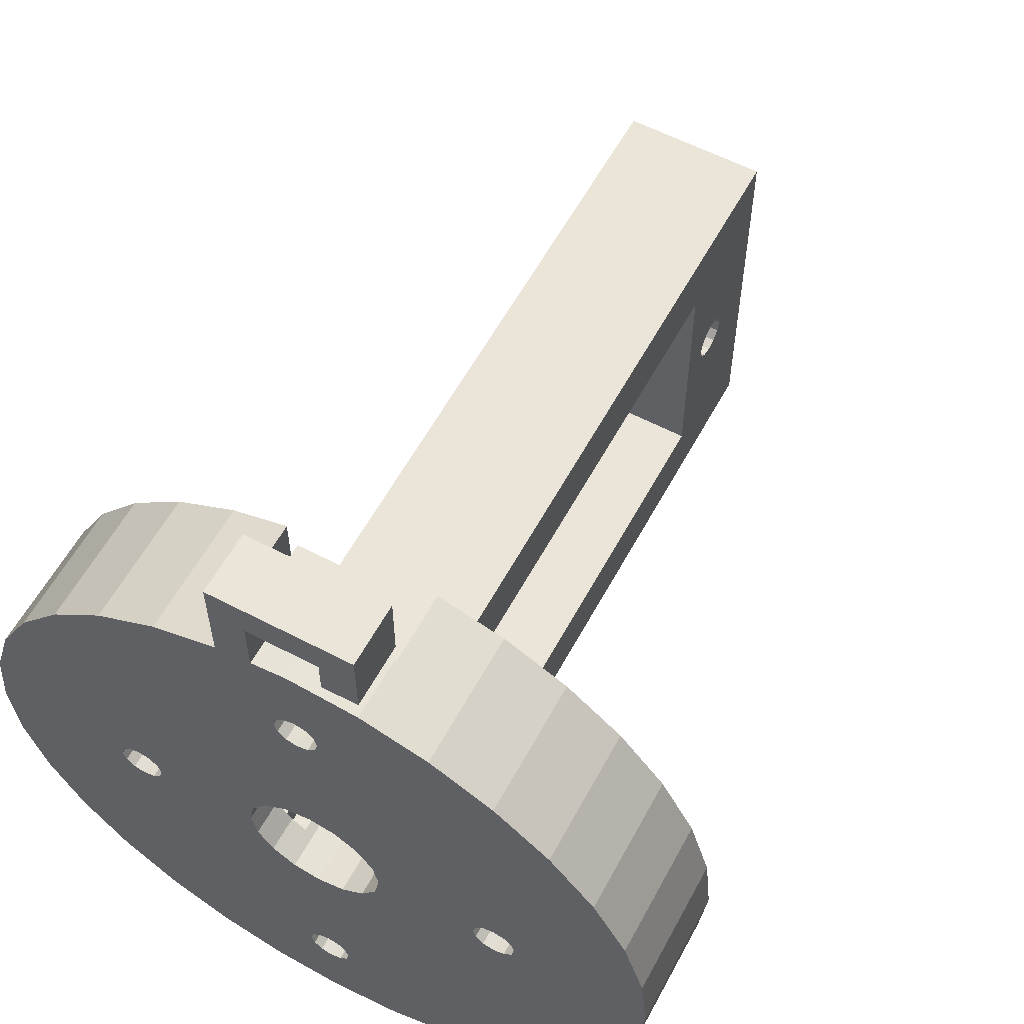
<metadata>
{"format":"obj","ext":"obj","renderer":"f3d","projection":"perspective","resolution":1024,"background":"white","views":[{"elev":58.8,"azim":-151.7,"up":"+Y"}]}
</metadata>
<code>
v 4.001 11 45
v -4 -11 45
v 4.001 -11 45
v -4 11 45
v -1.149 -11.23 7.498
v -1.149 -11.23 5.5
v 0.0005035 -11 5.5
v 0.0005035 -11 7.498
v -1.149 11.23 5.5
v -1.149 11.23 7.498
v 0.0005035 11 7.498
v 0.0005035 11 5.5
v -2.122 11.88 7.498
v -2.122 11.88 5.5
v -1.081 13.38 3.5
v -3.998 7.002 3.5
v -0.6245 12.92 3.5
v 10.38 1.083 0.0009995
v 10.38 1.083 7.501
v 9.919 0.6255 0.0009995
v 11 1.25 0.0009995
v -1.081 14.63 3.5
v -3.998 19.59 3.5
v -1.25 14 3.5
v 0.0005035 20 3.5
v -3.901 19.62 3.5
v -0.6245 15.09 3.5
v 0.001503 15.25 3.5
v 0.6265 15.09 3.5
v 2 19.8 3.5
v 0.6265 12.92 3.5
v 0.001503 12.75 3.5
v 2.002 7.002 3.5
v 1.085 14.63 3.5
v 4 19.59 3.5
v 2.002 3.383 3.5
v 1.532 3.696 3.5
v 0.001503 4 3.5
v -1.53 3.696 3.5
v -0.6245 15.09 0.0009995
v 0.001503 15.25 0.0009995
v -1.081 14.63 0.0009995
v -1.25 14 0.0009995
v -1.081 13.38 0.0009995
v -0.6245 12.92 0.0009995
v 0.001503 12.75 0.0009995
v 0.6265 12.92 0.0009995
v 1.085 13.38 3.5
v 1.085 13.38 0.0009995
v 4.503 19.43 3.5
v 4.503 7.002 3.5
v 4.503 19.43 7.501
v -2.772 12.85 7.498
v -2.772 12.85 5.5
v -3.001 14 5.5
v -3.001 14 7.498
v -2.772 15.15 5.5
v -2.772 15.15 7.498
v 1.252 14 3.5
v -2.122 16.12 5.5
v -2.122 16.12 7.498
v -1.149 16.77 7.498
v -1.149 16.77 5.5
v 2.002 7.002 2
v 5.003 7.002 2
v 0.0005035 17 5.5
v 0.0005035 17 7.498
v 3.697 1.53 2
v 5.003 -1.25 2
v 2.002 3.383 2
v 1.149 16.77 5.5
v 1.149 16.77 7.498
v 2.123 16.12 5.5
v 2.123 16.12 7.498
v 2.772 15.15 5.5
v 2.772 15.15 7.498
v 3.002 14 5.5
v 3.002 14 7.498
v 2.772 12.85 5.5
v 2.772 12.85 7.498
v 2.123 11.88 5.5
v 2.123 11.88 7.498
v 1.149 11.23 7.498
v 1.149 11.23 5.5
v 18.48 -7.654 0.0009995
v 18.48 -7.654 7.501
v 16.63 -11.11 7.501
v 16.63 -11.11 0.0009995
v 14.14 -14.14 0.0009995
v 7.654 -18.48 0.0009995
v 11.11 -16.63 0.0009995
v 11.11 -16.63 7.501
v -0.6255 15.08 5.5
v -1.083 14.63 5.5
v 11 -1.25 7.501
v 11.63 -1.083 7.501
v 11 -1.25 0.0009995
v -1.083 13.38 5.5
v -0.6255 12.92 5.5
v 10.38 -1.083 0.0009995
v 10.38 -1.083 7.501
v 1.25 14 5.5
v 1.083 14.63 5.5
v 0.6255 15.08 5.5
v -1.25 14 5.5
v -12.08 0.6255 0.001003
v -12.25 0.0005013 0.001003
v -19.62 3.902 0.001003
v -18.48 7.654 0.001003
v -20 0.0005018 0.001003
v -12.08 -0.6255 0.001003
v -19.62 -3.901 0.001003
v 0.0005035 15.25 5.5
v -11.11 16.63 0.001003
v -3.695 1.53 0.001003
v -10.37 1.083 0.001003
v -11 1.25 0.001003
v -11.62 1.083 0.001003
v -16.63 11.11 0.001003
v -14.14 14.14 0.001003
v -9.916 0.6255 0.001003
v -9.748 0.0005012 0.001003
v 1.083 13.38 5.5
v 0.6255 12.92 5.5
v -16.63 -11.11 0.001003
v -18.48 -7.654 0.001003
v -11.62 -1.083 0.001003
v -11 -1.25 0.001003
v -14.14 -14.14 0.001003
v -11.11 -16.63 0.001003
v -10.37 -1.083 0.001003
v -7.654 -18.48 0.001003
v -3.901 19.62 0.001003
v -7.654 18.48 0.001003
v 0.6265 -15.09 5.5
v 2.123 -16.12 5.5
v 1.085 -14.63 5.5
v -9.916 -0.6255 0.001003
v -3.695 -1.532 0.001003
v 3.002 -14 5.5
v 2.772 -12.85 5.5
v 1.252 -14 5.5
v -19.62 3.902 7.501
v 1.085 -13.38 5.5
v 2.123 -11.88 5.5
v 0.6265 -12.92 5.5
v -14.14 14.14 7.501
v -11.11 16.63 7.501
v -2.772 -12.85 5.5
v -3.001 -14 5.5
v -1.25 -14 5.5
v -1.083 -13.38 5.5
v -2.772 -15.15 5.5
v -1.083 -14.63 5.5
v -2.122 -16.12 5.5
v -11.11 -16.63 7.501
v -14.14 -14.14 7.501
v -2.122 -11.88 5.5
v -0.6245 -12.92 5.5
v 0.001503 -12.75 5.5
v 1.149 -11.23 5.5
v -19.62 -3.901 7.501
v 0.0005035 12.75 5.5
v 2.772 -15.15 5.5
v -11.62 1.083 7.501
v 0.0005035 -17 5.5
v 1.149 -16.78 5.5
v 0.001503 -15.25 5.5
v -1.149 -16.78 5.5
v -0.6245 -15.09 5.5
v -0.6255 15.08 3.501
v 0.0005035 15.25 3.501
v -1.083 14.63 3.501
v -9.748 0.0005012 7.501
v -1.25 14 3.501
v -1.083 13.38 3.501
v -0.6255 12.92 3.501
v 0.0005035 12.75 3.501
v 0.6255 12.92 3.501
v 1.083 13.38 3.501
v 1.25 14 3.501
v -12.08 -0.6255 7.501
v 1.083 14.63 3.501
v 0.6255 15.08 3.501
v -3.901 -19.62 0.001003
v -3.998 -19.59 3.5
v 0.6265 -15.09 3.501
v 0.001503 -15.25 3.501
v -4 25 3.815e-06
v -4 21 3.815e-06
v -4 23 3.501
v -4 21 3.501
v 1.085 -14.63 3.501
v 4 25 3.5
v 4 25 0.0009995
v -2 25 0.0009995
v 1.252 -14 3.501
v 1.085 -13.38 3.501
v -1.53 3.696 0.0009995
v 0.6265 -12.92 3.501
v 0.001503 -12.75 3.501
v -0.6245 -12.92 3.501
v -1.083 -13.38 3.501
v -1.25 -14 3.501
v -1.083 -14.63 3.501
v 7.654 18.48 0.0009995
v 11.11 16.63 0.0009995
v 1.252 14 0.0009995
v -0.6245 -15.09 3.501
v 0.6265 15.09 0.0009995
v 2 19.8 0.0009995
v 0.0005035 20 0.0009995
v 4 19.59 0.0009995
v 1.085 14.63 0.0009995
v 0.001503 4 0.0009995
v 1.532 3.696 0.0009995
v -2.828 2.829 0.001003
v 1.252 -14 0.0009995
v 1.085 -14.63 0.0009995
v 0.002502 -12.75 0.0009995
v -0.6235 -12.92 0.0009995
v -1.53 -3.696 0.0009995
v 0.6275 -12.92 0.0009995
v 1.532 -3.696 0.0009995
v -1.248 -14 0.0009995
v -1.081 -13.38 0.0009995
v 2 7 37.51
v 2 7 7.5
v 4 7 3.501
v 0.002502 -15.25 0.0009995
v 0.6275 -15.08 0.0009995
v 0.0005035 -20 0.0009995
v 2 23 3.5
v 9.752 0.0005 7.501
v 5.003 -7 7.501
v 9.919 -0.6255 7.501
v 4.503 -7 7.501
v 4.503 -19.43 7.501
v 20 0.0004994 7.501
v 12.25 0.0004999 7.501
v 19.62 -3.901 7.501
v 12.09 -0.6255 7.501
v 1.532 -3.696 3.5
v 2.002 -3.383 2
v 0.001503 -4.002 3.5
v 0.001503 -4.002 0.0009995
v -1.53 -3.696 3.5
v 9.752 0.0005 0.0009995
v 9.919 0.6255 7.501
v 11 1.25 7.501
v 11.63 1.083 0.0009995
v 11.63 1.083 7.501
v 12.09 0.6255 0.0009995
v 12.09 0.6255 7.501
v -1.081 -13.38 3.5
v -0.6235 -12.92 3.5
v -3.998 -7 3.5
v 0.002502 -12.75 3.5
v 0.6275 -12.92 3.5
v 2.002 -7 3.5
v 12.25 0.0004999 0.0009995
v 1.085 -13.38 3.5
v 4.503 -7 3.5
v 1.085 -14.63 3.5
v 4.503 -19.43 3.5
v 1.252 -14 3.5
v 12.09 -0.6255 0.0009995
v 0.002502 -15.25 3.5
v 0.0005035 -20 3.5
v 0.6275 -15.08 3.5
v -0.6235 -15.08 3.5
v -1.081 -14.63 3.5
v -3.901 -19.62 3.5
v 3.902 -19.62 3.5
v 4.503 7.002 7.501
v 1.085 -13.38 0.0009995
v 5.003 7.002 7.501
v 19.62 -3.901 0.0009995
v -1.248 -14 3.5
v -1.081 -14.63 0.0009995
v 14.14 -14.14 7.501
v -0.6235 -15.08 0.0009995
v 2 23 0.0009995
v 11.63 -1.083 0.0009995
v 9.919 -0.6255 0.0009995
v 14.14 14.14 0.0009995
v 16.63 11.11 0.0009995
v 18.48 7.654 0.0009995
v 3.697 1.53 0.0009995
v 4.003 -0.0004996 0.0009995
v 4.001 -7.003 43.01
v 4.001 7 43.01
v 2.83 2.829 0.0009995
v 4 -7.003 7.502
v 4 -7.003 7.502
v 19.62 3.902 0.0009995
v 20 0.0004994 0.0009995
v 4 -11 7.498
v 4 -7.003 3.501
v 4 11 7.498
v 2.83 -2.829 0.0009995
v 3.697 -1.532 0.0009995
v 4 -18 7.498
v 4 -18 3.501
v 4 18 3.501
v 4 18 7.498
v -2 23 0.0009995
v -2 23 3.5
v -3.998 25 3.5
v -2 21 0
v -2 25 0
v 7.654 18.48 7.501
v -2 21 3.5
v -3.999 -0.0004992 0.001003
v 11.11 16.63 7.501
v -2.828 -2.829 0.001003
v -3.999 -0.0004992 3.5
v -3.695 -1.532 3.5
v 2.002 -7 2
v 5.003 -7 2
v -3.695 1.53 3.5
v -2.828 2.829 3.5
v 3.697 -1.532 2
v -3.999 2.045 3.5
v -3.999 7.002 3.5
v -3.999 7 7.5
v -3.999 7 3.501
v -3.998 18 3.501
v -3.998 19.59 7.501
v -3.998 18 7.498
v -3.998 7.002 3.501
v -3.999 7.002 3.501
v 4.003 -0.0004996 2
v -2.828 -2.829 3.5
v 2.83 2.829 2
v -3.999 -7 3.5
v -3.999 -7 7.501
v -3.998 -7.003 3.501
v -3.998 -18 3.501
v -3.998 21 3.5
v -3.998 21 3.501
v -4 25 3.502
v -3.998 23 3.501
v -3.998 25 3.502
v 3.902 -19.62 0.0009995
v 2.83 -2.829 2
v 2.002 -3.383 3.5
v 14.14 14.14 7.501
v 16.63 11.11 7.501
v 18.48 7.654 7.501
v 19.62 3.902 7.501
v 2 7 3.501
v 2 7 3.501
v 2 -7.003 43.01
v 2 0.7915 43.01
v -3.998 23 3.502
v -4 23 3.502
v 2 -1.252 40.51
v 2 -1.085 39.88
v -4 -1.085 39.88
v -4 -1.252 40.51
v 2 -0.6265 39.42
v -4 -0.6265 39.42
v 2 -7.003 37.51
v 2 -0.001499 39.25
v -4 -0.001499 39.25
v 2 -1.252 37.51
v 2 0.6245 39.42
v -4 0.6245 39.42
v 2 1.081 39.88
v -4 1.081 39.88
v -3.998 -11 7.501
v -3.998 -19.59 7.501
v -3.998 -18 7.498
v -3.998 -11 7.498
v 2 1.25 40.51
v -4 1.25 40.51
v -4 -11 7.501
v 2 7 43.01
v -3.998 11 7.501
v -3.998 11 7.498
v -4 11 7.501
v -4 7 37.51
v -4 -7.003 37.51
v -4 -7.003 7.502
v -3.999 7 7.501
v -4 7 7.501
v -10.37 1.083 7.501
v -3.998 -7.003 7.501
v -3.998 -7 7.501
v -4 -7.003 7.501
v -4 -7.003 7.502
v 2 7 7.5
v 2 0.6245 41.59
v 2 1.081 41.13
v -4 1.081 41.13
v -3.999 7 7.5
v -4 0.6245 41.59
v 2 -0.001499 41.76
v -4 -0.001499 41.76
v 2 -0.6265 41.59
v -4 -0.6265 41.59
v 2 -1.085 41.13
v -4 -1.085 41.13
v -10.37 -1.083 7.501
v -11 -1.25 7.501
v -11.62 -1.083 7.501
v -16.63 -11.11 7.501
v -18.48 -7.654 7.501
v -12.25 0.0005013 7.501
v -20 0.0005018 7.501
v -12.08 0.6255 7.501
v -16.63 11.11 7.501
v -18.48 7.654 7.501
v -11 1.25 7.501
v -9.916 0.6255 7.501
v -9.916 -0.6255 7.501
v -7.654 -18.48 7.501
v -7.653 18.48 7.501
v 7.654 -18.48 7.501
v 3.002 -14 7.498
v 2.772 -12.85 7.498
v -3.001 -14 7.498
v -2.772 -15.15 7.498
v -2.122 -16.12 7.498
v -2.122 -11.88 7.498
v -2.772 -12.85 7.498
v 1.149 -11.23 7.498
v 2.123 -11.88 7.498
v 2.772 -15.15 7.498
v 2.123 -16.12 7.498
v 1.149 -16.78 7.498
v 0.0005035 -17 7.498
v -1.149 -16.78 7.498
f 1 2 3
f 2 1 4
f 5 6 7
f 5 7 8
f 9 10 11
f 9 11 12
f 10 9 13
f 14 13 9
f 15 16 17
f 18 19 20
f 19 18 21
f 22 23 24
f 15 24 16
f 25 26 27
f 25 27 28
f 29 30 28
f 25 28 30
f 31 32 33
f 34 35 29
f 36 33 37
f 37 33 38
f 32 38 33
f 17 16 32
f 38 32 39
f 27 40 41
f 27 41 28
f 40 27 22
f 40 22 42
f 42 22 24
f 42 24 43
f 43 24 15
f 43 15 44
f 44 15 17
f 44 17 45
f 45 17 32
f 45 32 46
f 31 47 46
f 31 46 32
f 48 49 47
f 48 47 31
f 50 51 52
f 13 14 53
f 54 53 14
f 55 56 53
f 55 53 54
f 57 58 56
f 57 56 55
f 34 59 50
f 60 61 58
f 57 60 58
f 61 60 62
f 63 62 60
f 64 65 51
f 66 67 62
f 66 62 63
f 65 68 69
f 64 70 65
f 71 72 67
f 71 67 66
f 73 74 72
f 71 73 72
f 75 76 74
f 75 74 73
f 76 75 77
f 76 77 78
f 79 80 78
f 79 78 77
f 81 82 80
f 81 80 79
f 82 81 83
f 84 83 81
f 85 86 87
f 83 84 12
f 83 12 11
f 85 87 88
f 87 89 88
f 90 91 92
f 93 60 94
f 95 96 97
f 98 14 99
f 100 101 97
f 77 75 102
f 103 73 104
f 105 94 57
f 60 57 94
f 57 55 105
f 55 54 105
f 98 105 54
f 98 54 14
f 106 107 108
f 108 109 106
f 110 108 107
f 111 112 107
f 113 63 93
f 73 71 104
f 113 104 71
f 71 66 113
f 63 113 66
f 60 93 63
f 114 115 116
f 114 116 117
f 118 119 117
f 118 106 109
f 109 119 118
f 119 120 117
f 114 117 120
f 121 115 122
f 73 103 75
f 103 102 75
f 123 79 102
f 124 81 123
f 77 102 79
f 125 126 127
f 127 128 125
f 111 127 126
f 112 111 126
f 110 107 112
f 129 125 128
f 130 129 128
f 128 131 130
f 132 130 131
f 133 42 134
f 135 136 137
f 138 139 131
f 121 116 115
f 138 122 139
f 140 141 142
f 110 143 108
f 144 145 146
f 109 108 143
f 147 120 119
f 147 148 114
f 147 114 120
f 114 148 134
f 149 150 151
f 152 149 151
f 150 153 151
f 154 151 153
f 153 155 154
f 156 130 132
f 130 156 129
f 157 129 156
f 125 129 157
f 6 158 159
f 160 146 161
f 145 161 146
f 161 7 160
f 7 6 160
f 159 160 6
f 152 159 158
f 149 152 158
f 162 112 126
f 110 112 162
f 9 12 163
f 99 9 163
f 9 99 14
f 12 84 163
f 124 163 84
f 81 124 84
f 145 144 141
f 144 142 141
f 137 164 142
f 140 142 164
f 79 123 81
f 118 165 106
f 117 165 118
f 166 167 168
f 164 137 136
f 155 169 170
f 170 154 155
f 168 170 169
f 169 166 168
f 135 168 167
f 136 135 167
f 93 171 172
f 93 172 113
f 94 173 171
f 94 171 93
f 174 121 122
f 173 94 105
f 173 105 175
f 175 105 98
f 175 98 176
f 174 122 138
f 176 98 99
f 176 99 177
f 177 99 163
f 177 163 178
f 124 179 178
f 124 178 163
f 123 180 179
f 123 179 124
f 102 181 180
f 102 180 123
f 111 182 127
f 103 183 181
f 103 181 102
f 104 184 183
f 104 183 103
f 107 182 111
f 133 134 23
f 113 172 184
f 113 184 104
f 132 185 186
f 135 187 188
f 135 188 168
f 189 190 191
f 192 191 190
f 137 193 187
f 137 187 135
f 194 195 196
f 193 137 142
f 193 142 197
f 144 198 197
f 144 197 142
f 45 46 199
f 146 200 198
f 146 198 144
f 160 201 200
f 160 200 146
f 159 202 201
f 159 201 160
f 152 203 202
f 152 202 159
f 203 152 151
f 203 151 204
f 204 151 154
f 204 154 205
f 206 207 208
f 205 154 170
f 205 170 209
f 209 170 168
f 209 168 188
f 44 114 43
f 210 41 211
f 212 211 41
f 212 41 40
f 42 133 40
f 213 206 214
f 211 213 210
f 214 210 213
f 215 199 46
f 47 216 46
f 49 216 47
f 216 215 46
f 199 217 45
f 218 90 219
f 220 221 222
f 223 220 224
f 225 131 226
f 227 228 229
f 230 231 232
f 30 35 233
f 30 29 35
f 194 233 35
f 59 208 49
f 59 49 48
f 234 235 236
f 34 214 208
f 34 208 59
f 29 210 214
f 29 214 34
f 28 41 210
f 28 210 29
f 235 237 238
f 96 95 87
f 86 96 87
f 239 240 241
f 241 242 86
f 235 92 101
f 236 235 101
f 95 101 92
f 224 243 244
f 245 243 224
f 245 224 246
f 222 247 245
f 222 245 246
f 234 248 249
f 20 249 248
f 249 20 19
f 19 21 250
f 251 252 21
f 250 21 252
f 253 254 251
f 252 251 254
f 255 256 257
f 257 256 258
f 259 260 258
f 245 247 258
f 257 258 247
f 254 253 261
f 254 261 240
f 262 263 259
f 264 265 266
f 266 263 262
f 245 258 260
f 267 242 261
f 240 261 242
f 268 269 270
f 268 271 269
f 272 273 271
f 269 274 270
f 270 231 230
f 270 230 268
f 248 234 236
f 264 219 231
f 264 231 270
f 219 264 266
f 219 266 218
f 52 51 275
f 262 276 218
f 262 218 266
f 259 223 276
f 259 276 262
f 258 220 223
f 258 223 259
f 275 51 277
f 65 277 51
f 256 221 220
f 256 220 258
f 221 256 255
f 221 255 226
f 278 239 241
f 226 255 279
f 226 279 225
f 85 278 86
f 241 86 278
f 225 279 272
f 225 272 280
f 89 87 281
f 280 272 271
f 280 271 282
f 281 92 89
f 91 89 92
f 282 271 268
f 282 268 230
f 283 211 233
f 30 233 211
f 284 96 267
f 242 267 96
f 284 97 96
f 95 97 101
f 101 100 285
f 101 285 236
f 236 285 248
f 286 287 21
f 287 288 251
f 253 251 288
f 235 277 69
f 20 289 18
f 286 18 289
f 289 20 248
f 290 289 248
f 291 292 3
f 251 21 287
f 21 18 286
f 207 286 293
f 289 293 286
f 294 291 295
f 253 296 261
f 296 253 288
f 297 261 296
f 295 291 298
f 3 298 291
f 297 278 261
f 299 295 298
f 284 267 85
f 229 300 292
f 97 91 100
f 1 3 292
f 300 1 292
f 301 302 91
f 303 304 298
f 299 298 304
f 305 306 300
f 229 305 300
f 278 85 267
f 267 261 278
f 285 302 248
f 284 88 97
f 88 284 85
f 89 97 88
f 91 97 89
f 90 218 91
f 307 283 233
f 307 233 308
f 307 196 283
f 195 283 196
f 194 309 233
f 307 310 311
f 312 50 52
f 310 307 313
f 308 313 307
f 311 196 307
f 206 213 50
f 206 50 312
f 310 190 311
f 189 311 190
f 35 50 213
f 314 122 115
f 115 114 217
f 312 315 206
f 44 45 217
f 134 43 114
f 65 69 277
f 212 40 133
f 42 43 134
f 217 114 44
f 139 122 314
f 316 131 139
f 265 237 263
f 131 225 132
f 237 235 263
f 26 133 23
f 26 25 212
f 26 212 133
f 263 266 265
f 260 259 263
f 314 317 318
f 319 263 320
f 260 263 319
f 235 320 263
f 115 321 317
f 115 317 314
f 69 320 235
f 217 322 321
f 217 321 115
f 69 323 320
f 317 321 324
f 322 324 321
f 35 195 194
f 213 195 35
f 324 322 325
f 16 325 322
f 216 49 207
f 293 216 207
f 324 326 317
f 327 326 324
f 49 208 207
f 23 328 16
f 329 330 23
f 331 16 328
f 290 248 302
f 285 100 302
f 332 327 325
f 325 327 324
f 100 91 302
f 331 332 325
f 331 325 16
f 39 32 16
f 16 24 23
f 22 27 26
f 23 22 26
f 301 91 224
f 185 232 273
f 269 273 232
f 208 214 206
f 211 283 213
f 195 213 283
f 273 186 185
f 323 333 290
f 323 290 302
f 316 334 247
f 316 247 222
f 247 334 257
f 139 318 334
f 139 334 316
f 293 335 70
f 318 139 314
f 70 64 36
f 336 318 317
f 317 337 336
f 289 68 335
f 289 335 293
f 335 65 70
f 68 65 335
f 338 339 257
f 186 257 339
f 333 68 289
f 333 69 68
f 35 34 50
f 273 272 186
f 272 279 186
f 269 271 273
f 257 186 279
f 279 255 257
f 318 336 334
f 48 31 51
f 59 48 51
f 51 50 59
f 257 334 336
f 33 64 51
f 340 341 192
f 64 33 36
f 192 190 340
f 190 310 340
f 313 340 310
f 189 342 309
f 194 196 309
f 196 189 309
f 311 189 196
f 309 343 340
f 344 343 309
f 341 340 343
f 90 265 345
f 274 345 265
f 313 308 340
f 309 340 308
f 308 233 309
f 341 343 191
f 341 191 192
f 345 274 232
f 269 232 274
f 323 346 320
f 301 346 323
f 301 323 302
f 346 244 320
f 243 347 244
f 346 301 244
f 301 224 244
f 319 320 244
f 260 347 243
f 260 319 347
f 244 347 319
f 172 305 184
f 274 265 264
f 176 331 175
f 264 270 274
f 243 245 260
f 185 132 280
f 282 185 280
f 225 280 132
f 171 328 172
f 173 328 171
f 175 328 173
f 246 224 220
f 222 246 220
f 316 222 221
f 226 131 221
f 221 131 316
f 305 172 328
f 224 91 276
f 276 91 218
f 276 223 224
f 184 305 183
f 345 232 231
f 219 345 231
f 345 219 90
f 282 230 232
f 185 282 232
f 181 183 305
f 25 30 212
f 212 30 211
f 322 217 39
f 199 39 217
f 193 304 187
f 215 38 39
f 215 39 199
f 16 322 39
f 216 37 38
f 216 38 215
f 216 70 37
f 293 70 216
f 36 37 70
f 338 299 201
f 33 51 31
f 206 315 207
f 304 339 188
f 207 315 348
f 348 286 207
f 348 349 287
f 348 287 286
f 338 204 339
f 288 287 350
f 349 350 287
f 350 351 296
f 350 296 288
f 200 201 299
f 338 201 202
f 338 202 203
f 204 338 203
f 297 296 239
f 351 239 296
f 297 239 278
f 179 352 178
f 180 229 179
f 352 331 178
f 177 178 331
f 323 69 333
f 353 327 331
f 328 175 331
f 176 177 331
f 290 333 289
f 327 332 331
f 187 304 188
f 209 188 339
f 198 200 299
f 197 304 193
f 205 339 204
f 205 209 339
f 197 198 299
f 299 304 197
f 353 331 352
f 305 229 181
f 328 23 330
f 354 355 291
f 344 309 342
f 191 343 356
f 191 356 357
f 358 359 360
f 358 360 361
f 357 356 344
f 357 344 342
f 356 343 344
f 359 362 363
f 359 363 360
f 359 364 362
f 354 364 358
f 328 330 305
f 362 365 366
f 362 366 363
f 365 362 367
f 305 330 306
f 365 368 369
f 365 369 366
f 368 370 371
f 368 371 369
f 372 373 374
f 375 372 374
f 370 376 377
f 370 377 371
f 3 2 372
f 378 372 2
f 3 372 298
f 375 298 372
f 368 227 370
f 227 379 376
f 329 380 330
f 381 330 380
f 376 370 227
f 367 227 368
f 367 368 365
f 4 380 382
f 227 367 383
f 384 383 367
f 381 380 300
f 354 291 364
f 291 294 364
f 385 364 294
f 380 1 300
f 4 1 380
f 367 362 364
f 359 358 364
f 386 387 337
f 364 384 367
f 148 388 387
f 385 384 364
f 389 390 337
f 389 337 391
f 338 389 299
f 389 392 295
f 392 389 391
f 295 299 389
f 337 317 326
f 337 326 386
f 326 327 393
f 257 390 338
f 389 338 390
f 353 393 327
f 337 390 336
f 257 336 390
f 292 379 227
f 352 229 228
f 229 292 227
f 295 385 294
f 353 352 393
f 228 393 352
f 392 385 295
f 355 394 379
f 395 376 379
f 376 395 396
f 376 396 377
f 386 326 397
f 395 394 398
f 395 398 396
f 393 228 397
f 393 397 326
f 394 399 400
f 394 400 398
f 395 379 394
f 181 229 180
f 352 179 229
f 399 401 402
f 399 402 400
f 354 401 355
f 399 394 355
f 401 403 404
f 401 404 402
f 403 401 354
f 399 355 401
f 361 404 403
f 361 403 358
f 358 403 354
f 391 337 405
f 406 407 408
f 162 409 182
f 410 162 182
f 411 162 410
f 412 143 410
f 413 414 165
f 411 410 143
f 388 148 415
f 416 387 388
f 148 147 415
f 147 413 415
f 165 415 413
f 412 165 414
f 143 412 414
f 417 405 337
f 174 417 337
f 337 387 174
f 387 382 148
f 416 174 387
f 407 182 409
f 409 408 407
f 408 157 406
f 405 406 157
f 157 391 405
f 156 378 157
f 418 378 156
f 419 148 382
f 329 419 382
f 382 380 329
f 418 373 378
f 391 157 378
f 143 110 411
f 414 109 143
f 109 414 119
f 413 119 414
f 119 413 147
f 148 419 134
f 134 419 23
f 329 23 419
f 418 132 186
f 156 132 418
f 408 125 157
f 409 126 125
f 409 125 408
f 126 409 162
f 411 110 162
f 412 410 106
f 107 106 410
f 412 106 165
f 117 415 165
f 415 117 116
f 415 116 388
f 121 416 116
f 388 116 416
f 416 121 174
f 174 138 417
f 131 405 138
f 417 138 405
f 405 131 128
f 405 128 406
f 127 407 128
f 406 128 407
f 407 127 182
f 107 410 182
f 189 191 342
f 357 342 191
f 402 2 400
f 2 4 400
f 366 384 363
f 4 383 377
f 377 396 4
f 398 4 396
f 398 400 4
f 371 383 369
f 384 366 383
f 369 383 366
f 2 361 384
f 404 361 2
f 361 360 384
f 360 363 384
f 384 385 392
f 404 2 402
f 392 378 384
f 391 378 392
f 378 2 384
f 371 377 383
f 4 382 383
f 387 383 382
f 92 235 420
f 238 420 235
f 420 90 92
f 90 420 265
f 238 265 420
f 238 237 265
f 372 378 373
f 418 186 373
f 186 339 374
f 186 374 373
f 303 374 339
f 303 339 304
f 19 277 249
f 250 349 277
f 19 250 277
f 239 351 240
f 249 277 234
f 235 234 277
f 252 349 250
f 351 350 254
f 52 275 277
f 315 312 277
f 52 277 312
f 348 277 349
f 349 252 350
f 254 350 252
f 315 277 348
f 254 240 351
f 242 241 240
f 96 86 242
f 92 281 95
f 281 87 95
f 397 228 386
f 386 227 383
f 387 386 383
f 227 386 228
f 291 355 292
f 379 292 355
f 421 298 422
f 423 374 424
f 424 374 425
f 375 426 5
f 8 375 5
f 427 375 423
f 426 375 427
f 56 381 53
f 306 330 67
f 76 306 74
f 11 300 83
f 58 330 56
f 61 330 58
f 13 53 381
f 306 67 72
f 72 74 306
f 381 56 330
f 62 67 330
f 61 62 330
f 428 298 8
f 429 298 428
f 298 375 8
f 374 423 375
f 82 83 300
f 10 381 11
f 13 381 10
f 300 11 381
f 429 422 298
f 430 303 421
f 431 303 430
f 432 303 431
f 298 421 303
f 306 76 78
f 80 300 78
f 82 300 80
f 306 78 300
f 303 432 433
f 374 433 434
f 374 303 433
f 434 425 374
f 161 428 8
f 161 8 7
f 145 429 428
f 161 145 428
f 141 422 429
f 141 429 145
f 422 141 140
f 422 140 421
f 164 430 421
f 164 421 140
f 430 136 431
f 164 136 430
f 167 432 431
f 167 431 136
f 432 167 166
f 432 166 433
f 169 434 433
f 169 433 166
f 434 169 425
f 155 425 169
f 425 153 424
f 155 153 425
f 150 423 424
f 150 424 153
f 149 427 423
f 149 423 150
f 427 149 426
f 158 426 149
f 426 158 5
f 6 5 158

</code>
